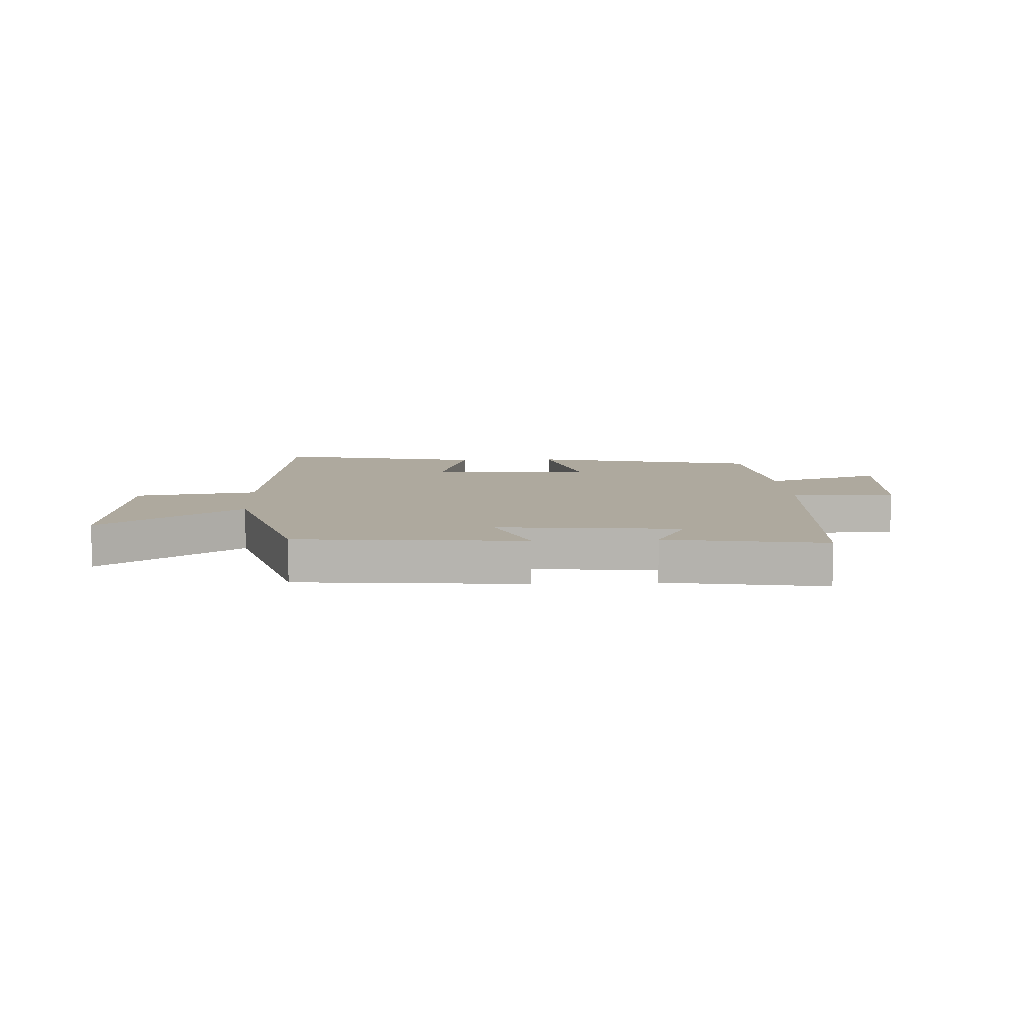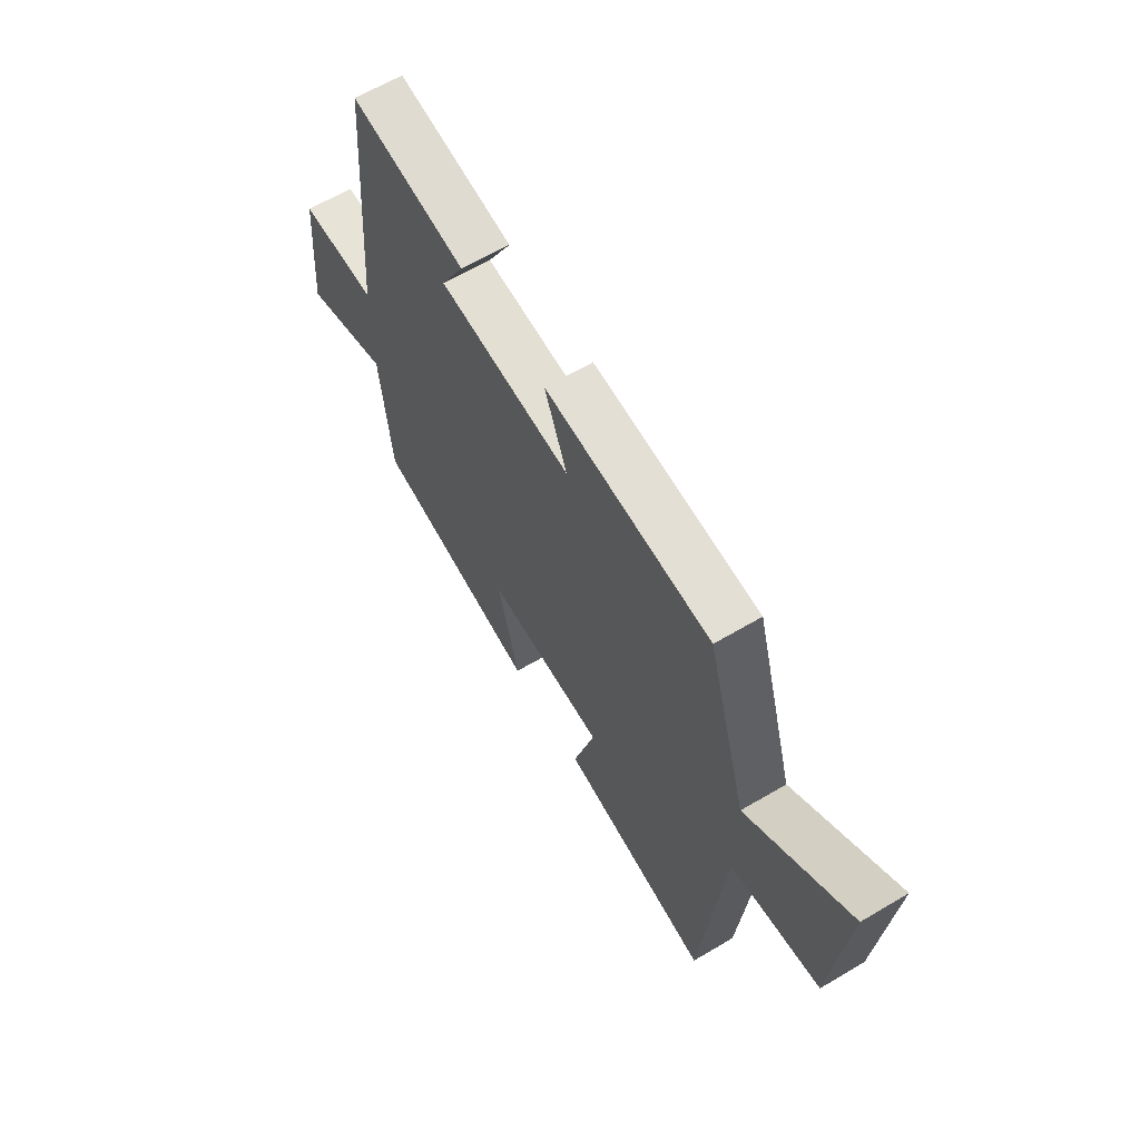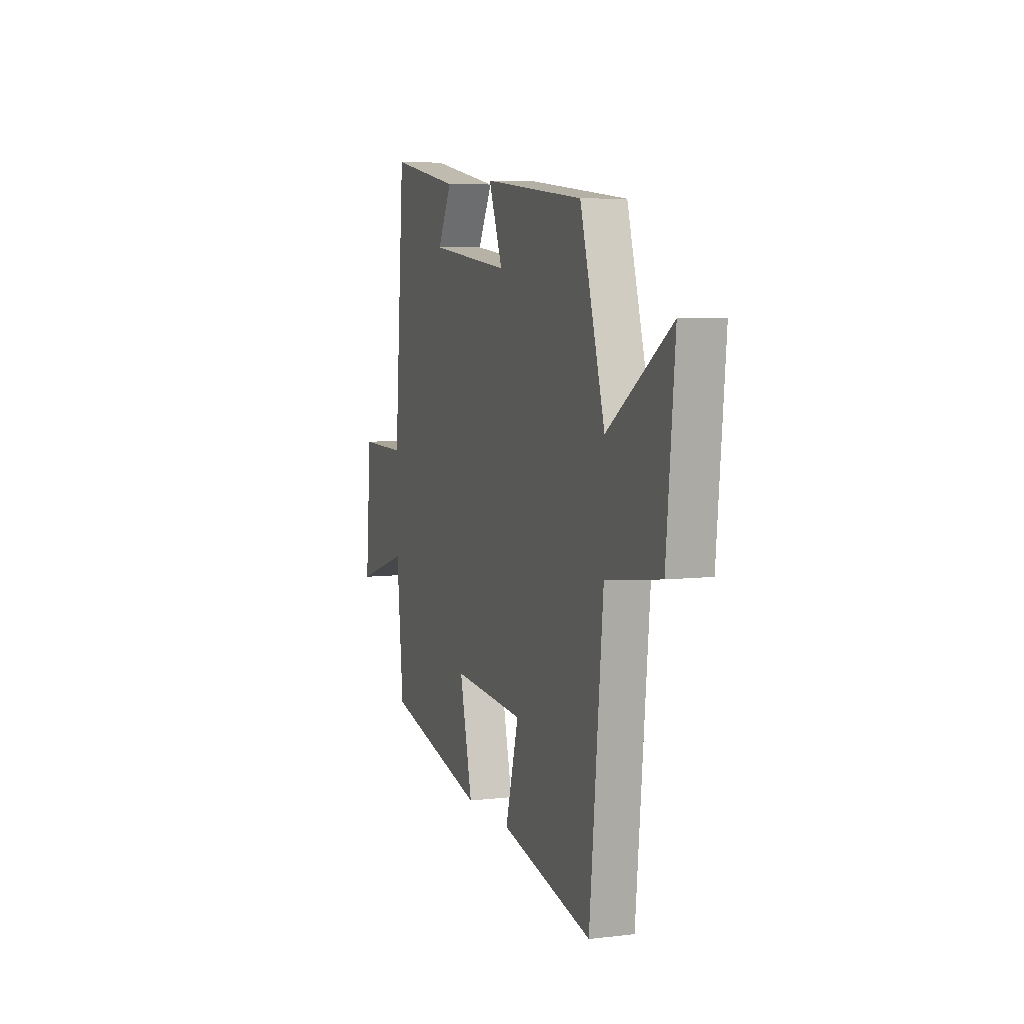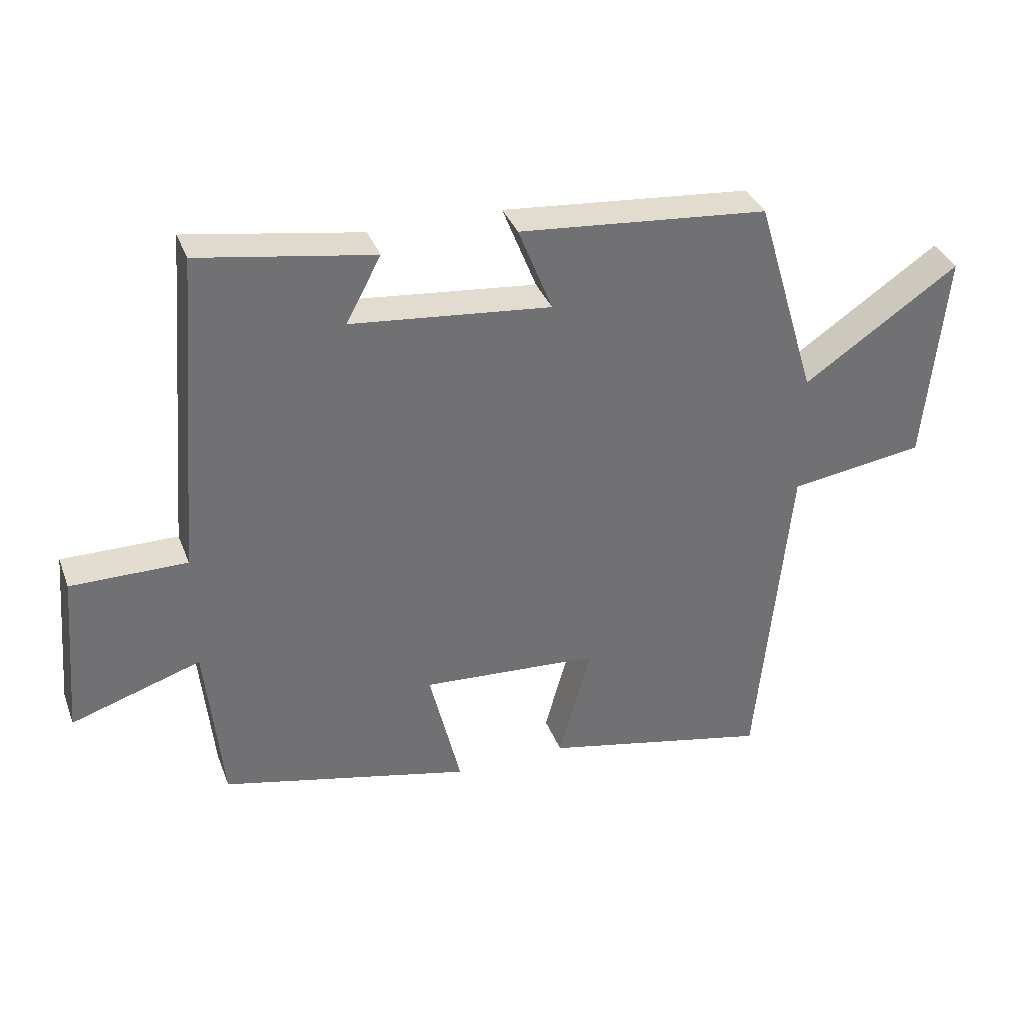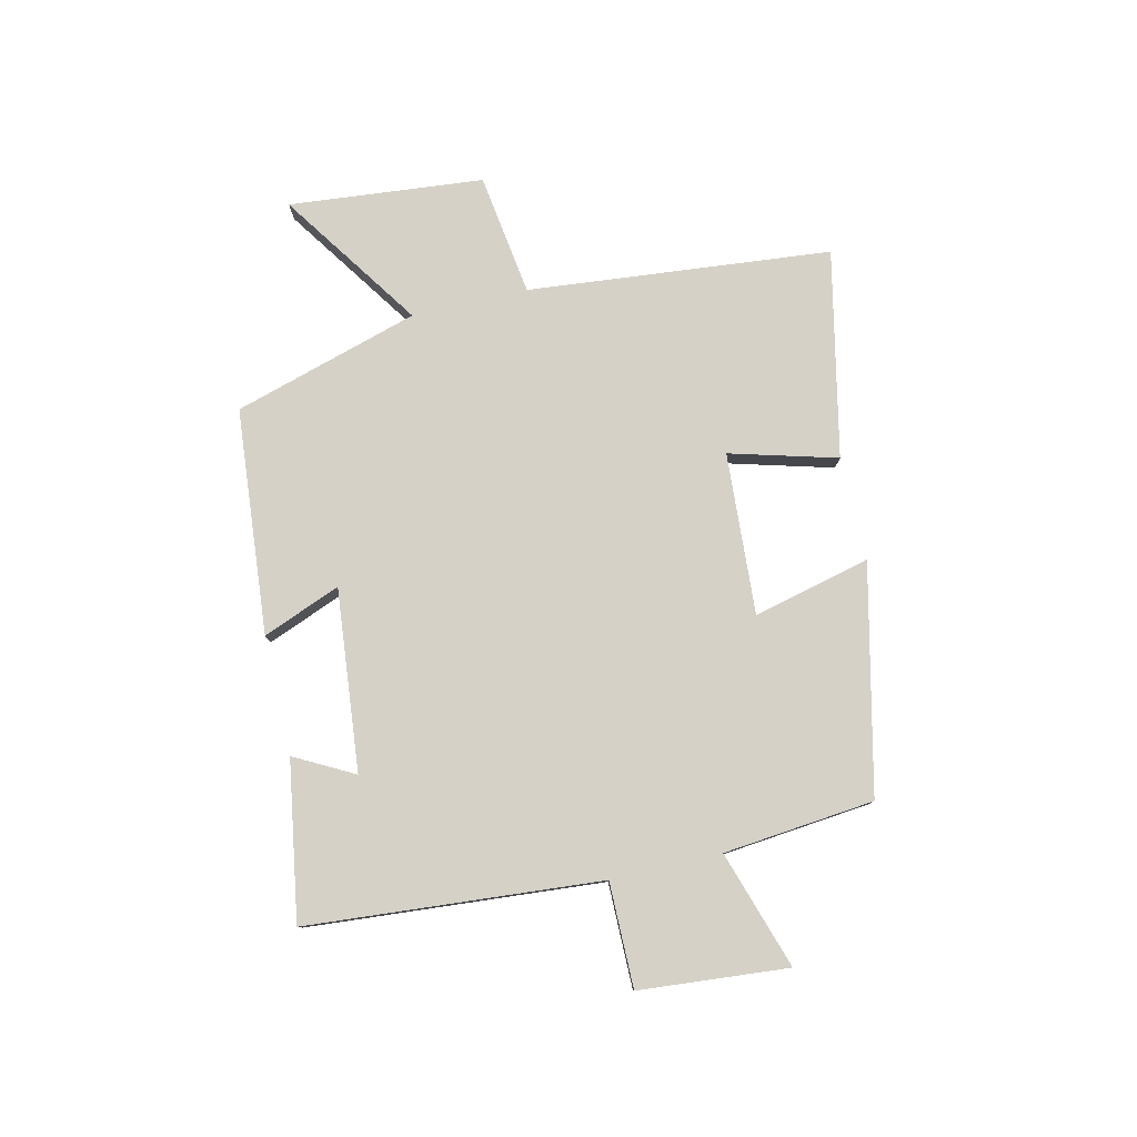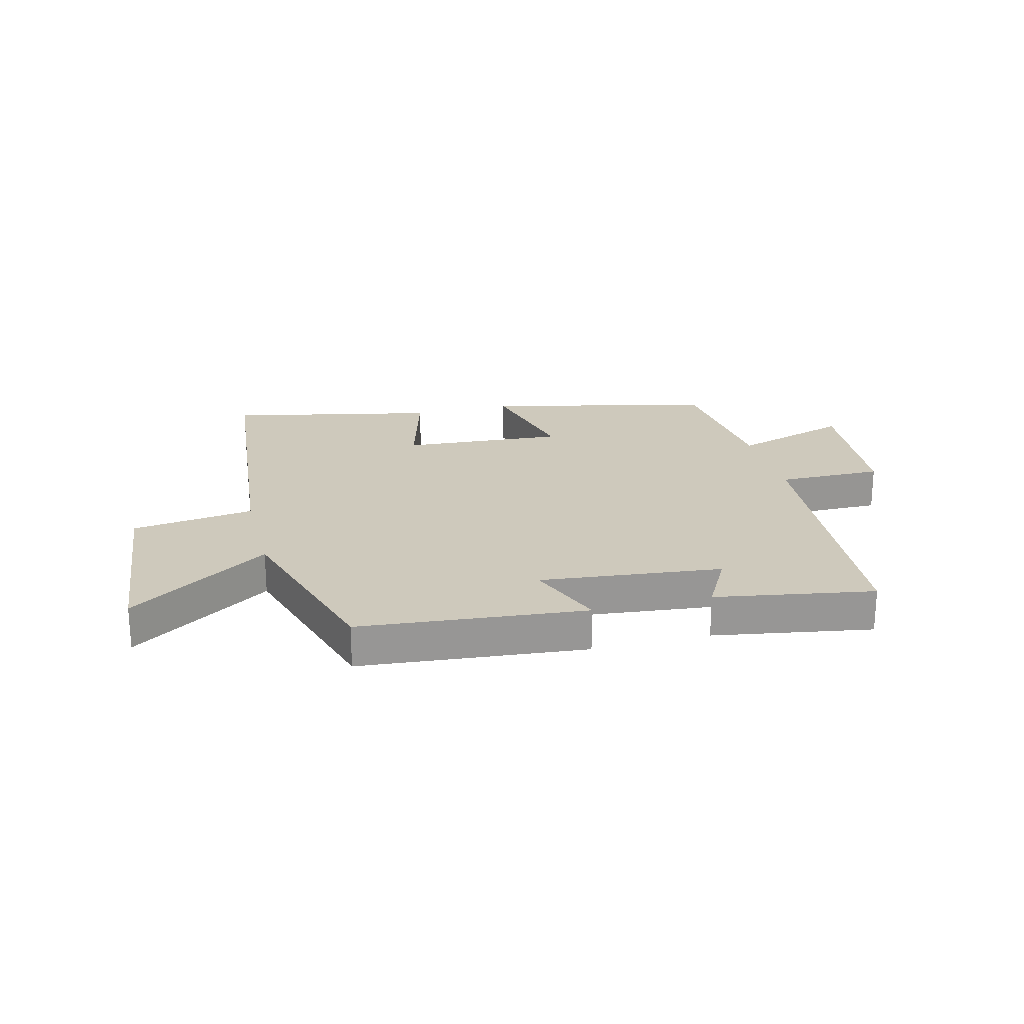
<metadata>
{"format":"obj","ext":"obj","renderer":"f3d","projection":"perspective","resolution":1024,"background":"white","views":[{"elev":9.0,"azim":-3.1,"up":"+Y"},{"elev":62.5,"azim":-121.0,"up":"+Z"},{"elev":6.7,"azim":-109.3,"up":"+Z"},{"elev":35.5,"azim":160.7,"up":"+Z"},{"elev":79.2,"azim":76.9,"up":"+Y"},{"elev":22.5,"azim":-14.2,"up":"+Y"}]}
</metadata>
<code>
v -0.449 0.07 -0.575
v -0.5 0.07 -0.054
v -0.71 0.07 -0.024
v -0.742 0.07 0.31
v -0.5 0.07 0.146
v -0.405 0.07 0.465
v -0.017 0.07 0.5
v -0.07 0.07 0.366
v 0.242 0.07 0.398
v 0.187 0.07 0.5
v 0.459 0.07 0.545
v 0.5 0.07 0.039
v 0.68 0.07 0.04
v 0.702 0.07 -0.216
v 0.5 0.07 -0.151
v 0.474 0.07 -0.411
v 0.084 0.07 -0.5
v 0.133 0.07 -0.298
v -0.145 0.07 -0.316
v -0.094 0.07 -0.5
v -0.449 0 -0.575
v -0.5 0 -0.054
v -0.71 0 -0.024
v -0.742 0 0.31
v -0.5 0 0.146
v -0.405 0 0.465
v -0.017 0 0.5
v -0.07 0 0.366
v 0.242 0 0.398
v 0.187 0 0.5
v 0.459 0 0.545
v 0.5 0 0.039
v 0.68 0 0.04
v 0.702 0 -0.216
v 0.5 0 -0.151
v 0.474 0 -0.411
v 0.084 0 -0.5
v 0.133 0 -0.298
v -0.145 0 -0.316
v -0.094 0 -0.5
f 19 20 1 2
f 18 19 2
f 15 16 17 18
f 15 18 2
f 12 13 14 15
f 9 10 11 12
f 8 9 12 15
f 5 6 7 8
f 5 8 15 2
f 2 3 4 5
f 22 21 40 39
f 22 39 38
f 38 37 36 35
f 22 38 35
f 35 34 33 32
f 32 31 30 29
f 35 32 29 28
f 28 27 26 25
f 22 35 28 25
f 25 24 23 22
f 1 21 22 2
f 2 22 23 3
f 3 23 24 4
f 4 24 25 5
f 5 25 26 6
f 6 26 27 7
f 7 27 28 8
f 8 28 29 9
f 9 29 30 10
f 10 30 31 11
f 11 31 32 12
f 12 32 33 13
f 13 33 34 14
f 14 34 35 15
f 15 35 36 16
f 16 36 37 17
f 17 37 38 18
f 18 38 39 19
f 19 39 40 20
f 20 40 21 1

</code>
